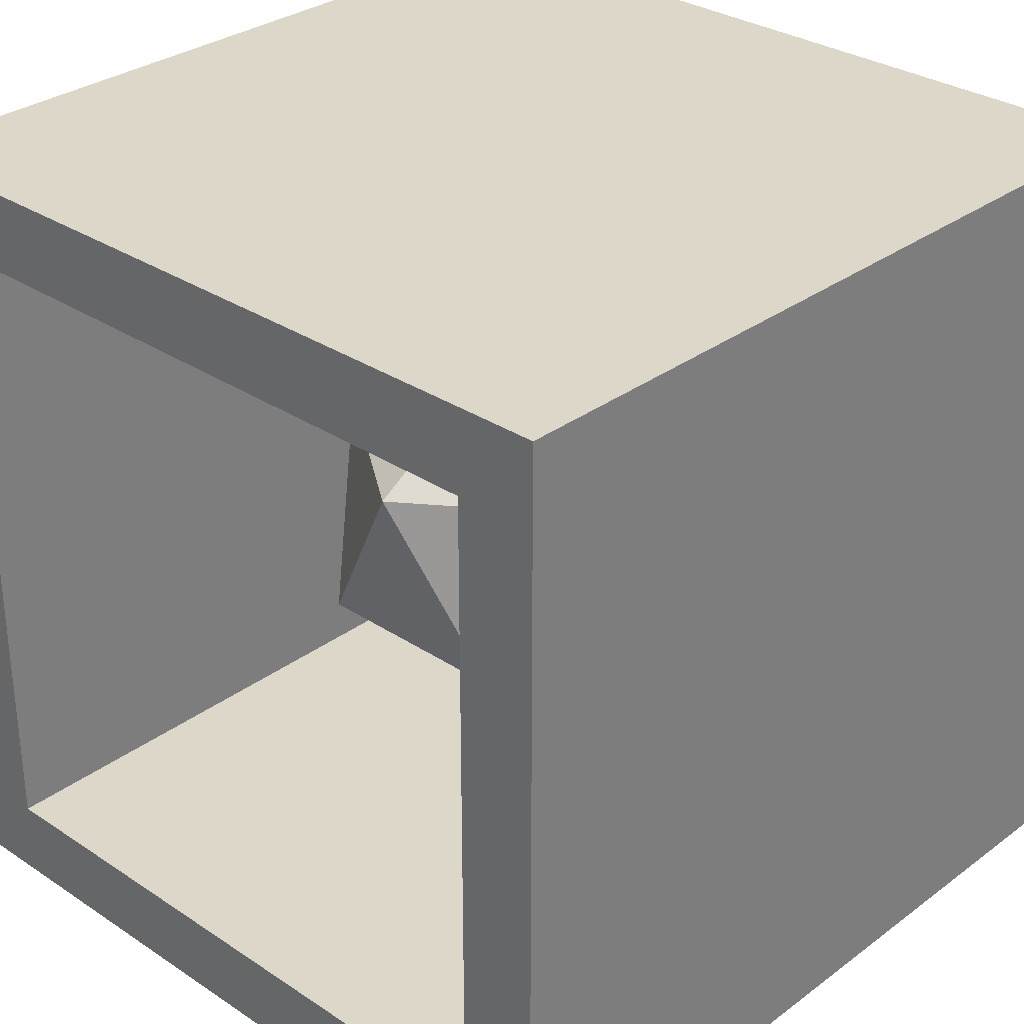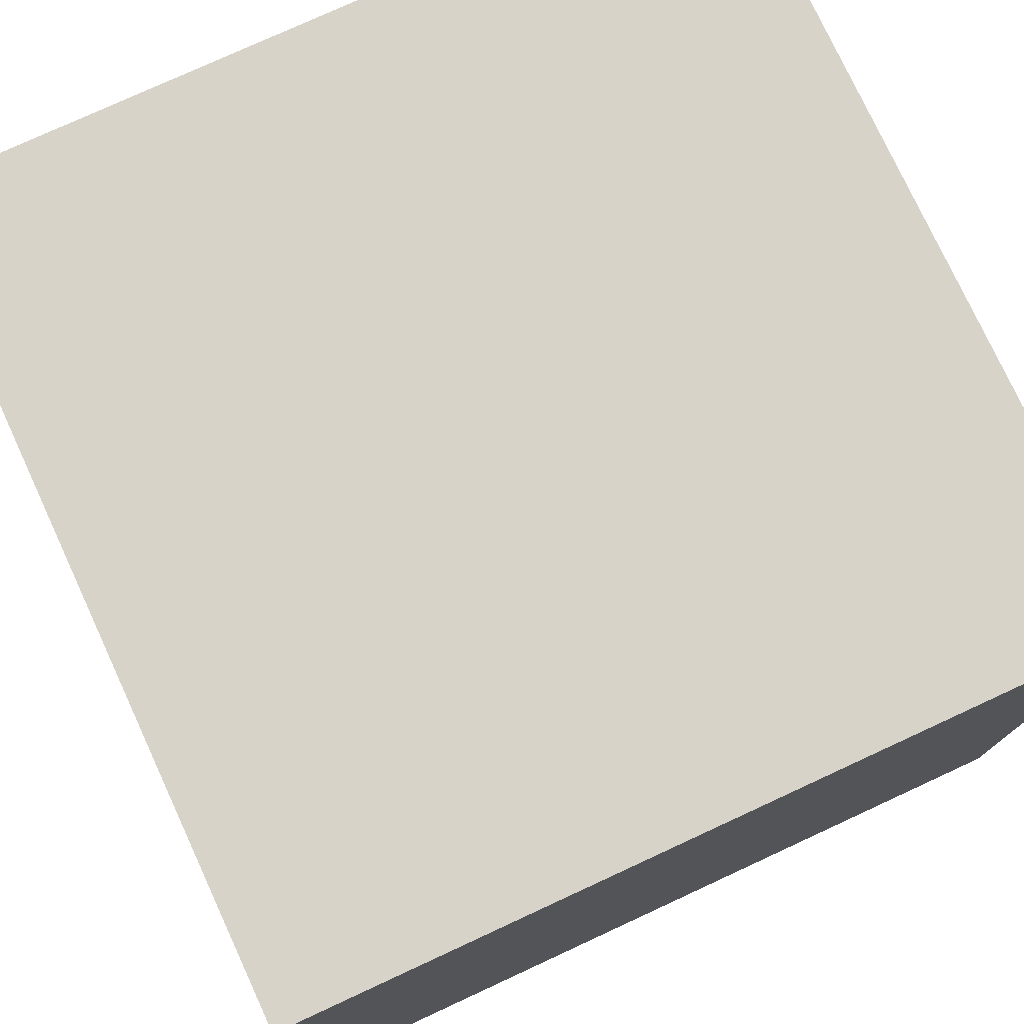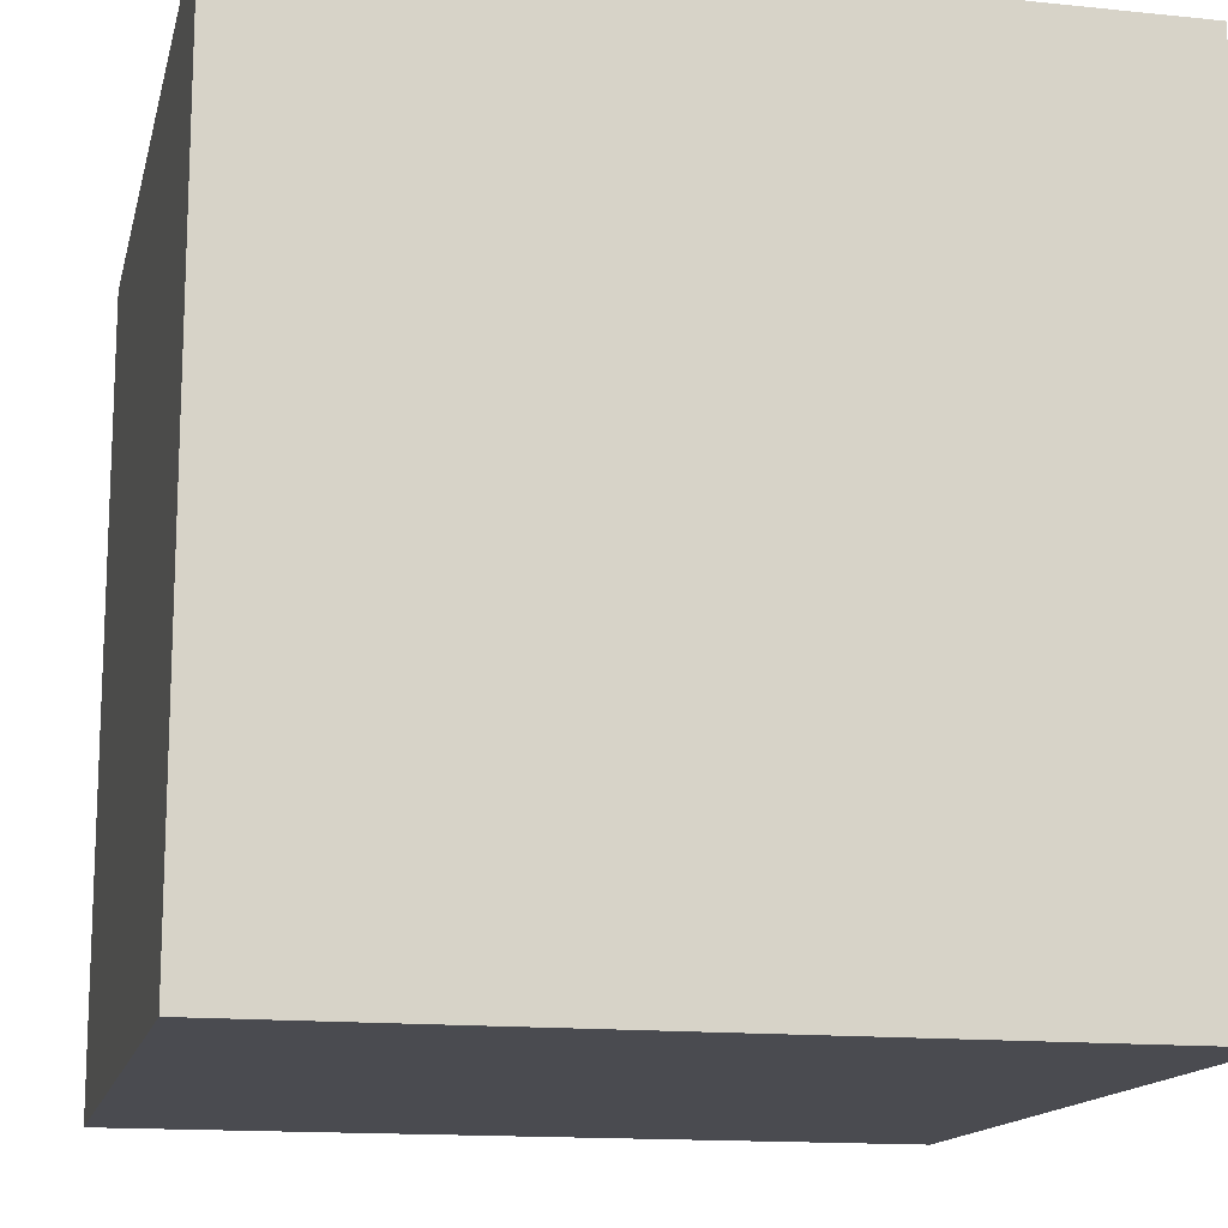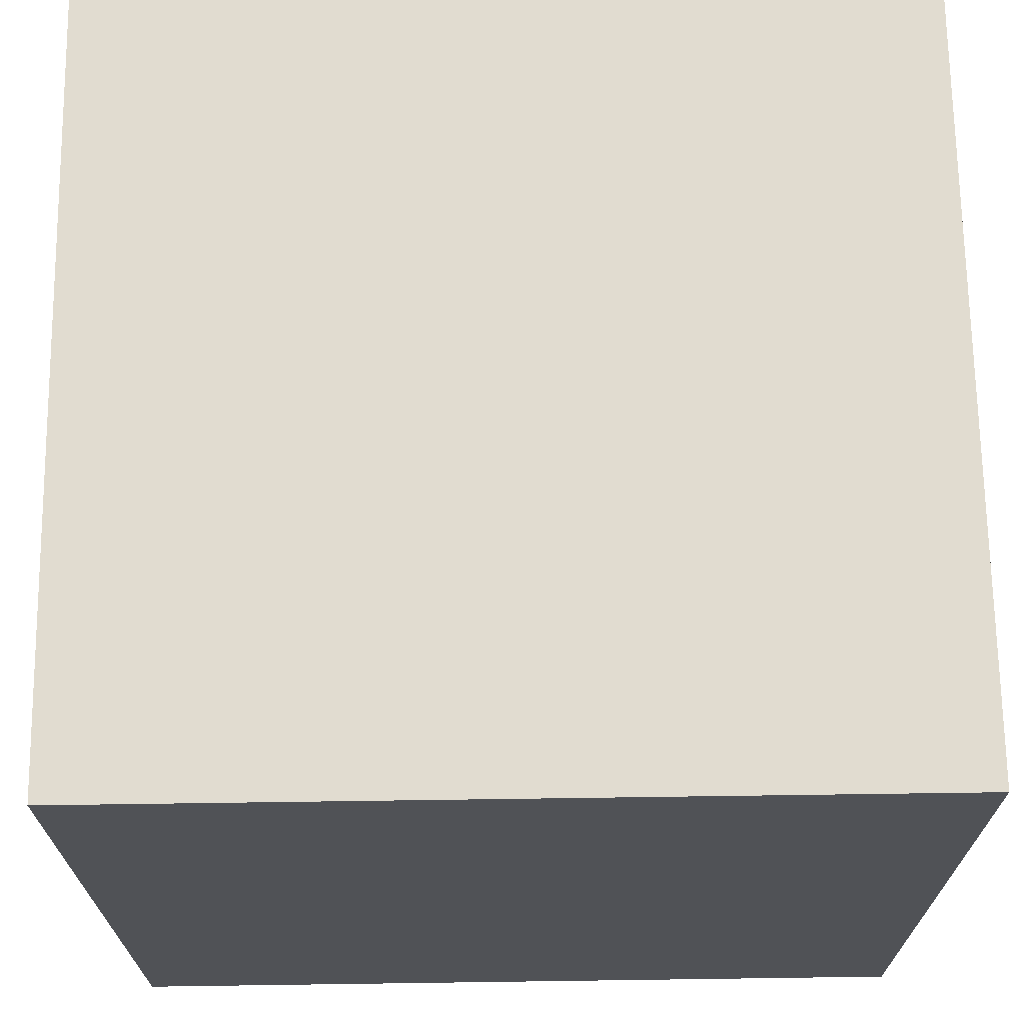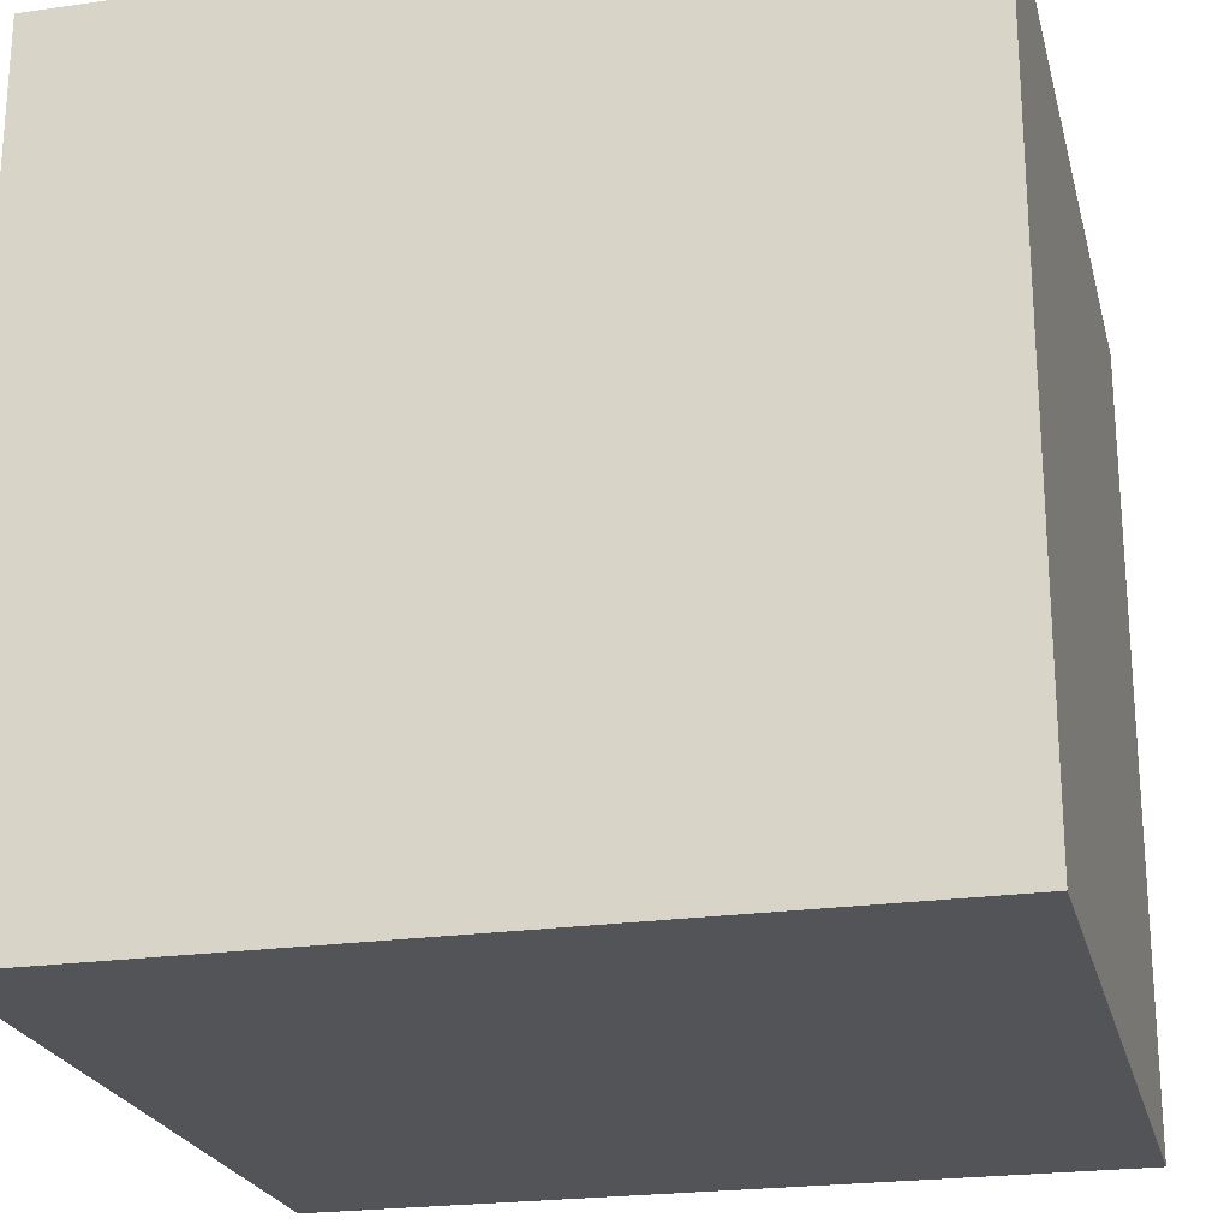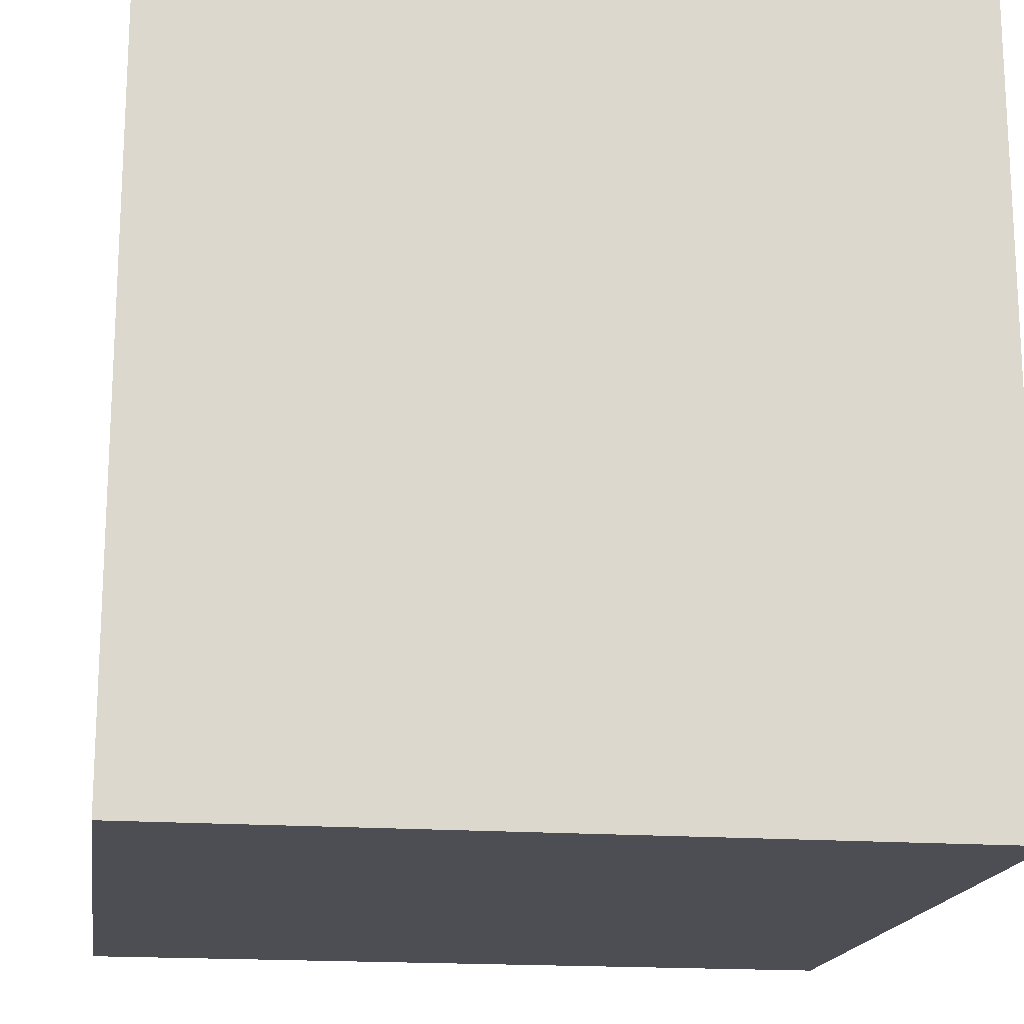
<metadata>
{"format":"obj","ext":"obj","renderer":"f3d","projection":"perspective","resolution":1024,"background":"white","views":[{"elev":30.9,"azim":133.4,"up":"+Y"},{"elev":76.9,"azim":-24.8,"up":"+Z"},{"elev":-14.5,"azim":-12.7,"up":"+Y"},{"elev":69.4,"azim":-0.8,"up":"+Y"},{"elev":-23.0,"azim":-76.4,"up":"+Z"},{"elev":-17.3,"azim":-8.5,"up":"+Z"}]}
</metadata>
<code>
v -1 1 -1
v -1 -1 -1
v -1 -1 1
v -1 1 1
v 1 1 -1
v 1 -1 -1
v 1 -1 1
v 1 1 1
v 1 -0.8 0.8
v 1 -0.8 -0.8
v 1 0.8 0.8
v 1 0.8 -0.8
v -0.8 -0.8 0.8
v -0.8 -0.8 -0.8
v -0.8 0.8 -0.8
v -0.8 0.8 0.8
v 0 -0.5 0
v 0.3618 -0.2236 0.2629
v -0.1382 -0.2236 0.4253
v -0.4472 -0.2236 0
v -0.1382 -0.2236 -0.4253
v 0.3618 -0.2236 -0.2629
v 0.1382 0.2236 0.4253
v -0.3618 0.2236 0.2629
v -0.3618 0.2236 -0.2629
v 0.1382 0.2236 -0.4253
v 0.4472 0.2236 0
v 0 0.5 0
f 1 2 4
f 2 1 6
f 5 8 12
f 10 6 12
f 8 7 11
f 9 7 10
f 7 8 3
f 2 6 3
f 5 1 8
f 15 16 14
f 12 15 10
f 9 13 11
f 10 14 9
f 11 16 12
f 17 18 19
f 18 17 22
f 17 19 20
f 17 20 21
f 17 21 22
f 18 22 27
f 19 18 23
f 20 19 24
f 21 20 25
f 22 21 26
f 18 27 23
f 19 23 24
f 20 24 25
f 21 25 26
f 22 26 27
f 23 27 28
f 24 23 28
f 25 24 28
f 26 25 28
f 27 26 28
f 2 3 4
f 1 5 6
f 8 11 12
f 6 5 12
f 7 9 11
f 7 6 10
f 8 4 3
f 6 7 3
f 1 4 8
f 16 13 14
f 15 14 10
f 13 16 11
f 14 13 9
f 16 15 12

</code>
